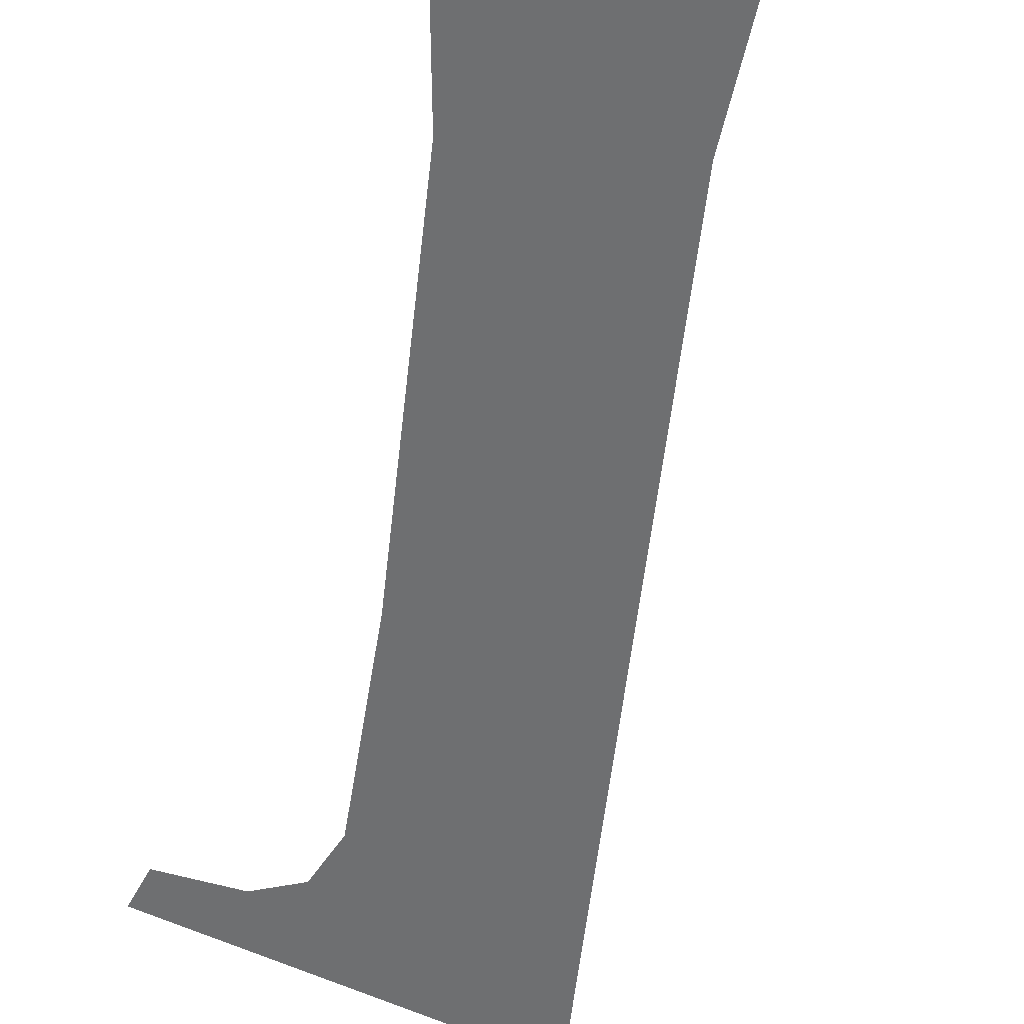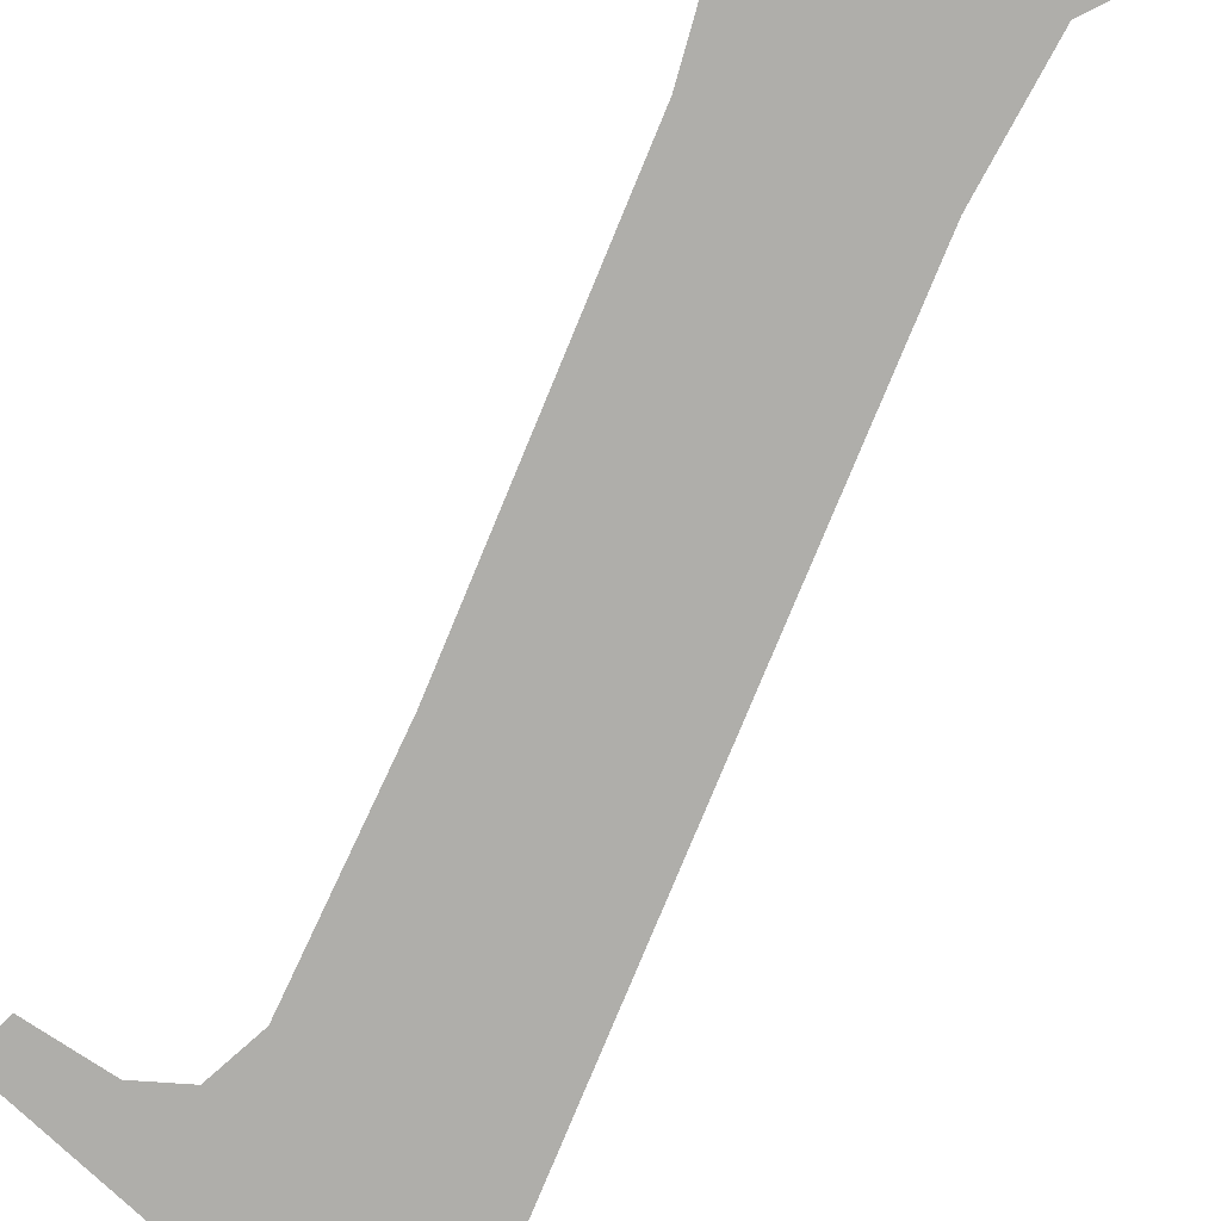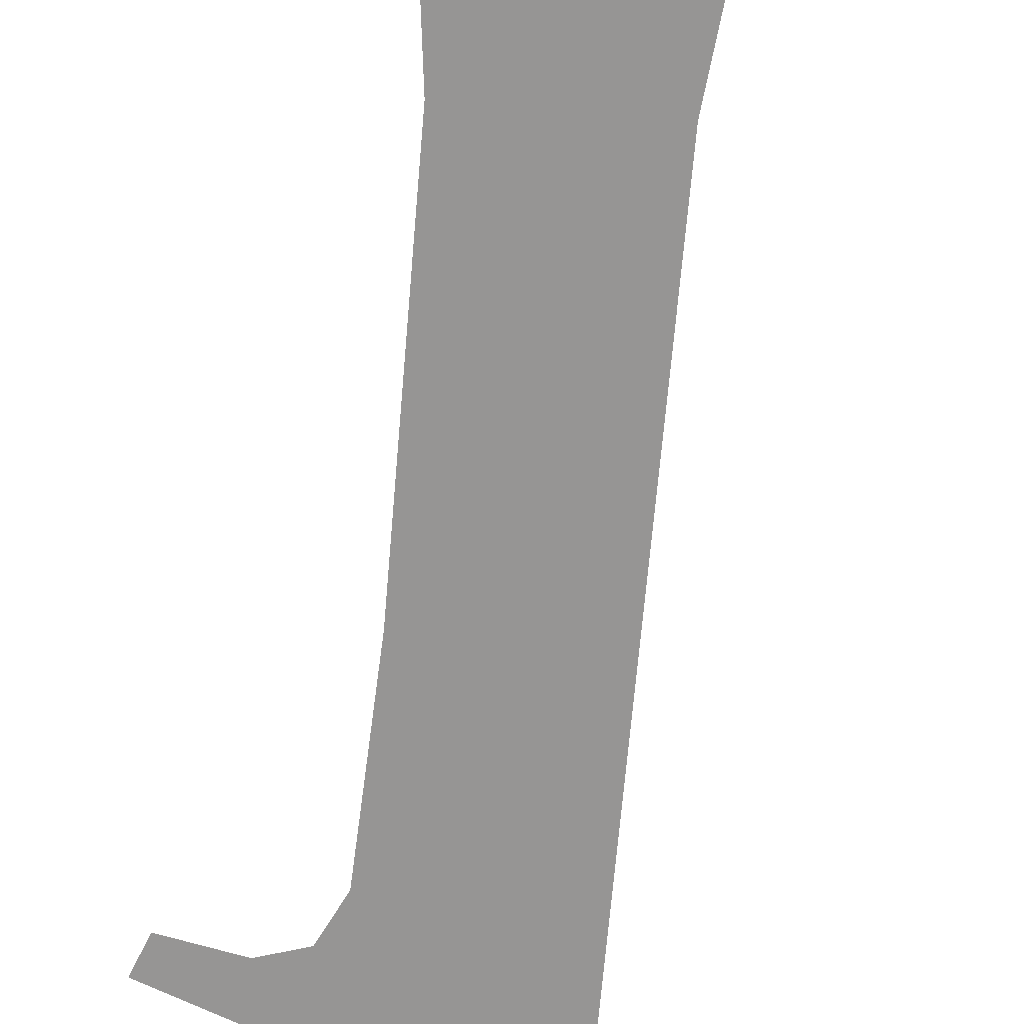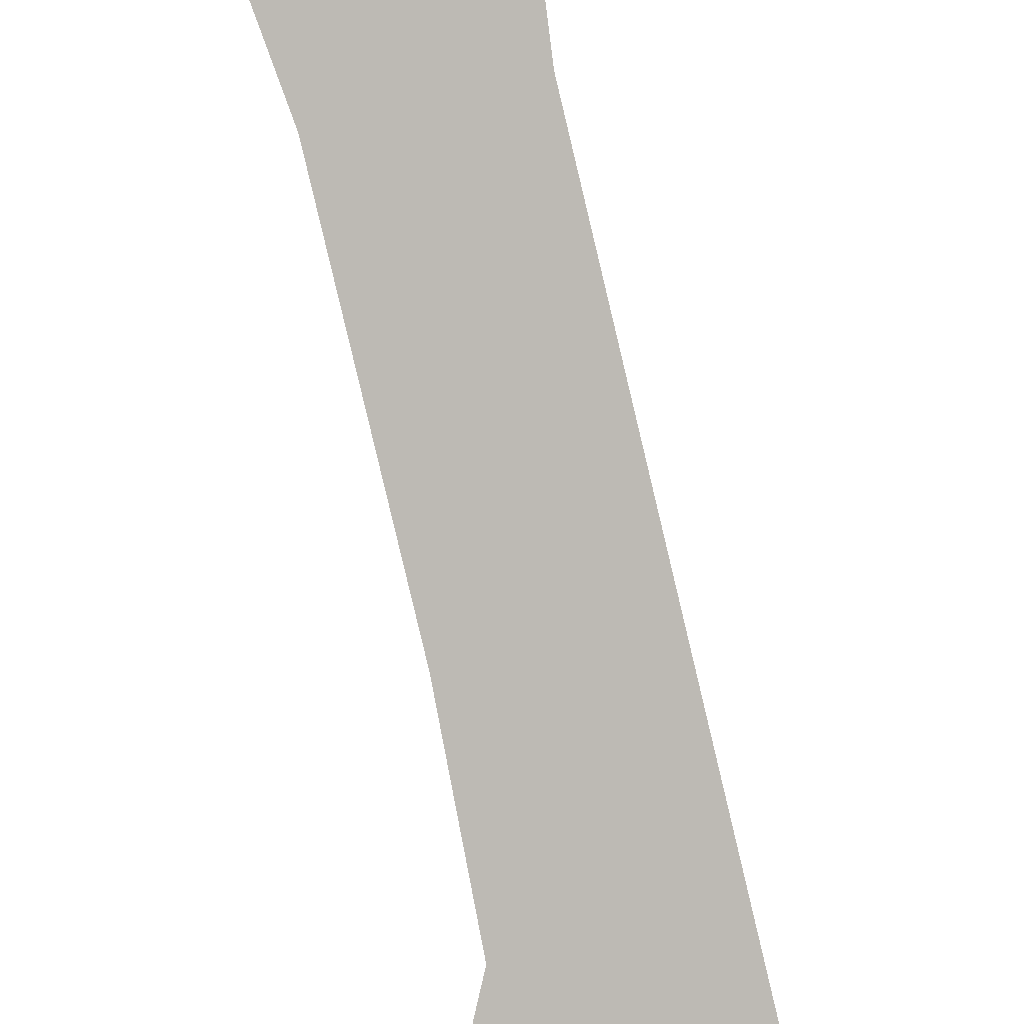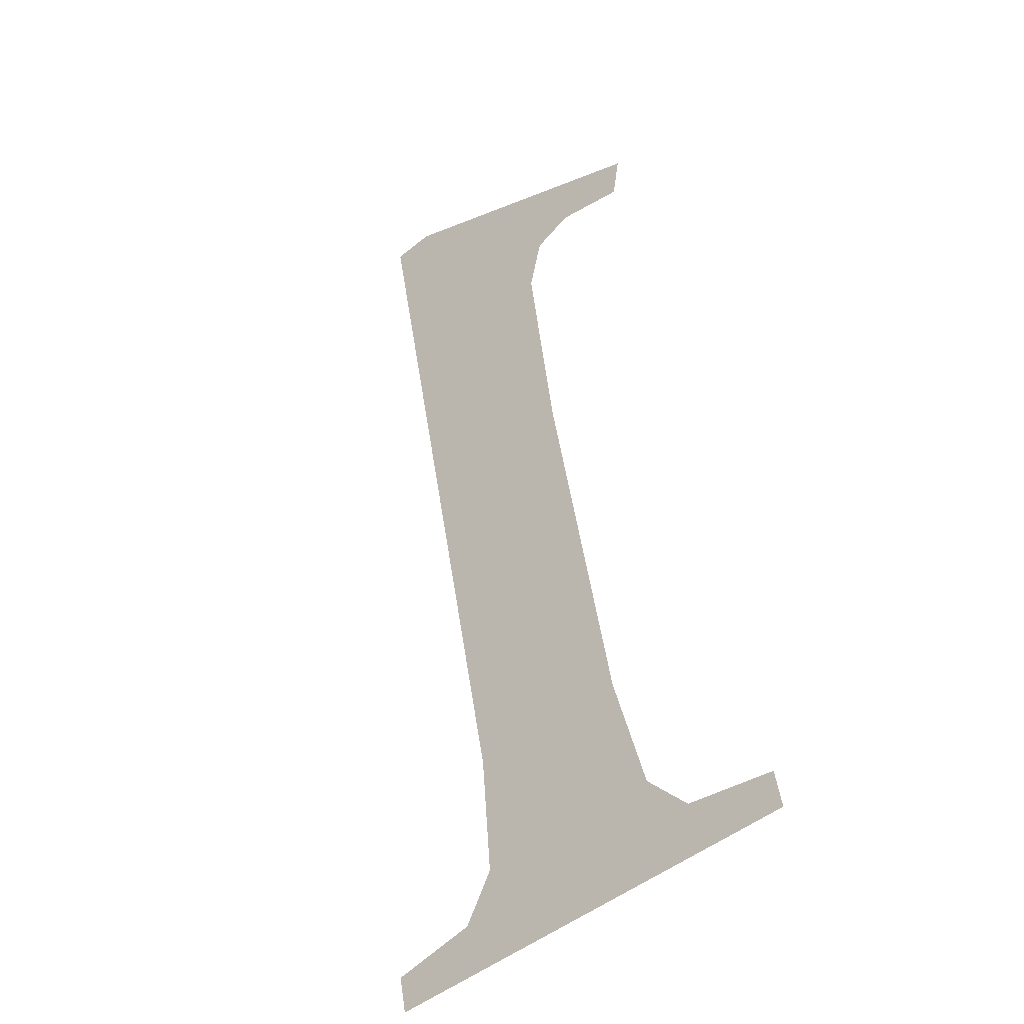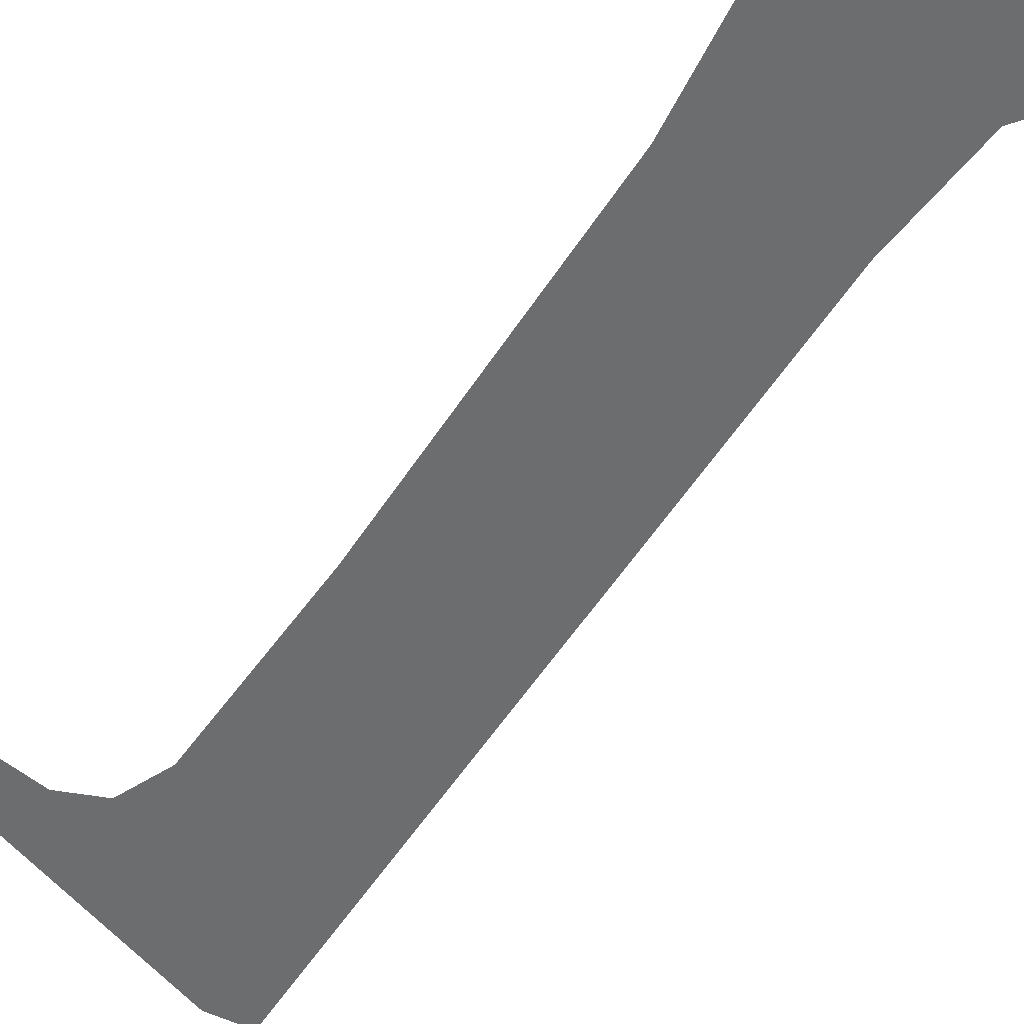
<metadata>
{"format":"obj","ext":"obj","renderer":"f3d","projection":"perspective","resolution":1024,"background":"white","views":[{"elev":-41.7,"azim":-6.4,"up":"+Z"},{"elev":-65.4,"azim":-23.1,"up":"+Z"},{"elev":-54.6,"azim":-5.0,"up":"+Z"},{"elev":-72.0,"azim":13.8,"up":"+Z"},{"elev":-49.3,"azim":-138.2,"up":"+Y"},{"elev":-42.8,"azim":-34.1,"up":"+Z"}]}
</metadata>
<code>
o mesh333/mesh333-geometry#mesh333-geometry
v -0.05403 0.0501 0.02043
v -0.05587 0.04908 0.02066
v -0.05597 0.04933 0.0206
v -0.05539 0.04919 0.02063
v -0.0551 0.0491 0.02065
v -0.05495 0.04879 0.02072
v -0.05489 0.04747 0.02102
v -0.05489 0.04505 0.02157
v -0.05372 0.04505 0.02157
v -0.05363 0.04426 0.02175
v -0.05372 0.0501 0.02043
v -0.05337 0.04397 0.02182
v -0.05498 0.04426 0.02175
v -0.05274 0.04363 0.02189
v -0.05524 0.04396 0.02182
v -0.05274 0.04387 0.02184
v -0.05587 0.04363 0.02189
v -0.05587 0.04387 0.02184
f 1 2 3
f 2 1 4
f 3 2 1
f 4 1 2
f 4 1 5
f 5 1 4
f 5 1 6
f 6 1 5
f 6 1 7
f 7 1 6
f 7 1 8
f 8 1 7
f 9 8 1
f 1 8 9
f 10 8 9
f 9 8 10
f 9 1 11
f 11 1 9
f 12 8 10
f 10 8 12
f 12 13 8
f 8 13 12
f 14 13 12
f 12 13 14
f 14 15 13
f 13 15 14
f 14 12 16
f 16 12 14
f 17 15 14
f 14 15 17
f 15 17 18
f 18 17 15

</code>
